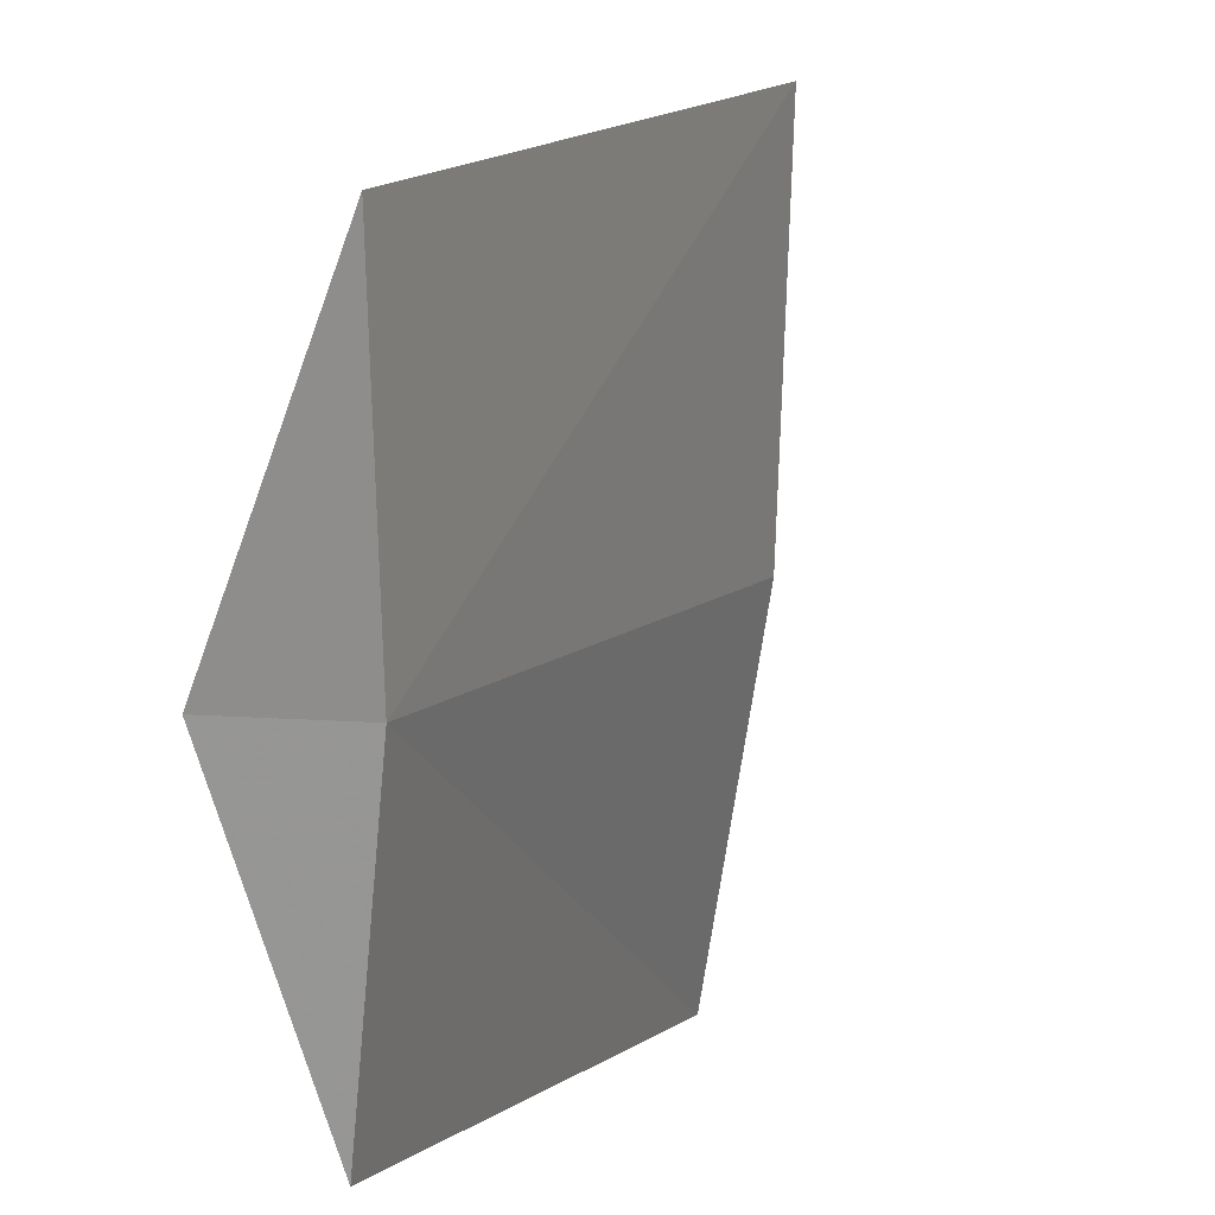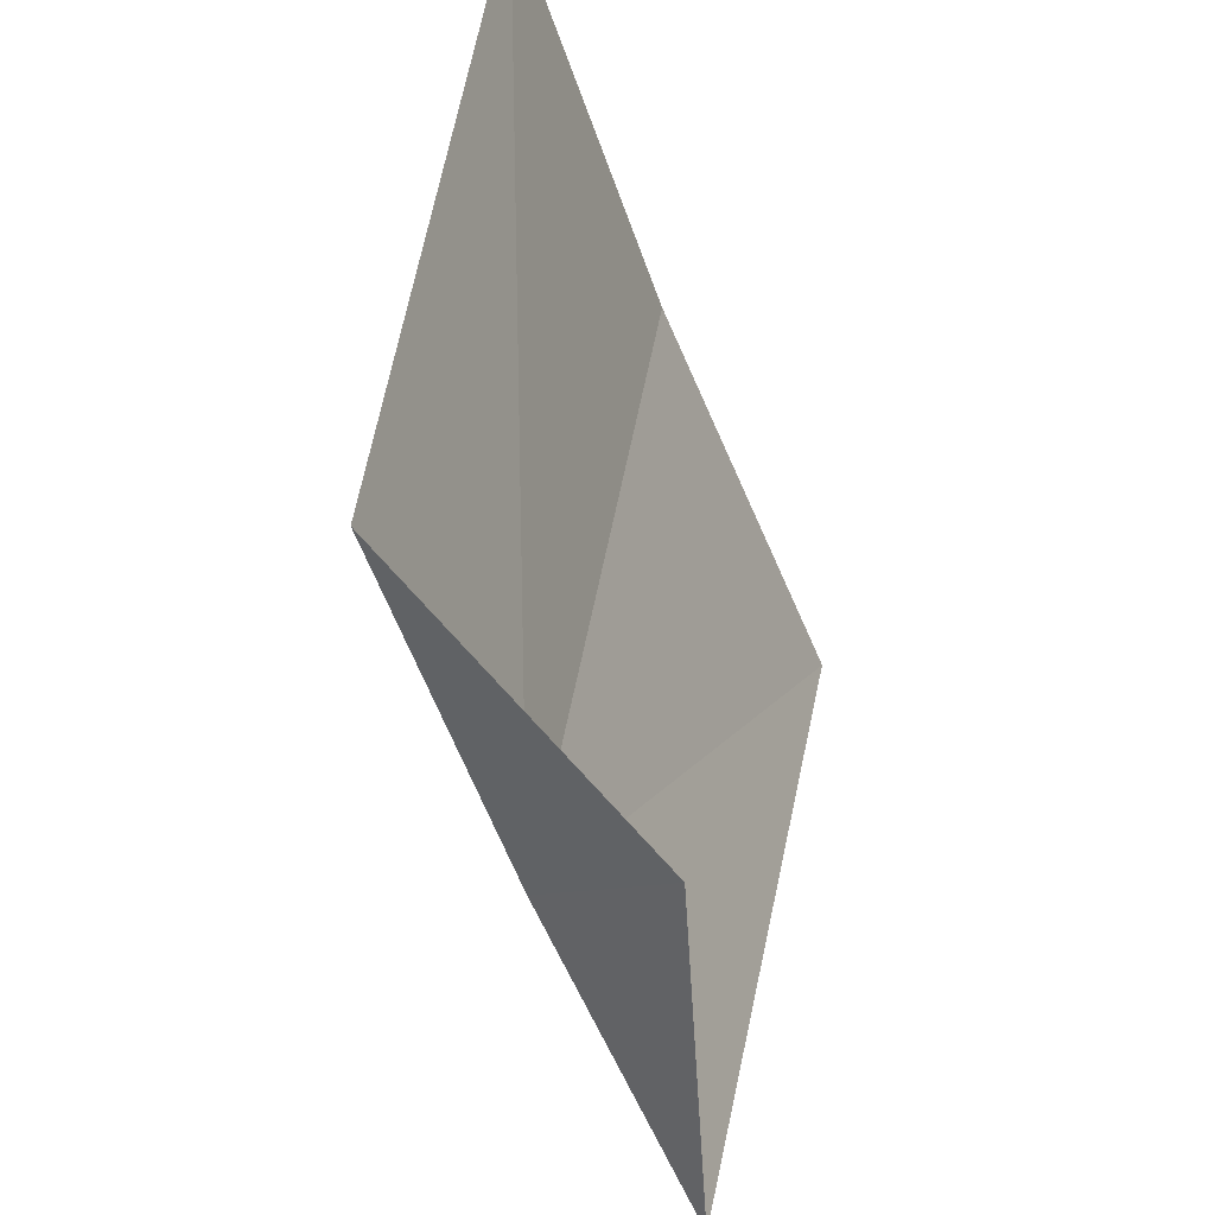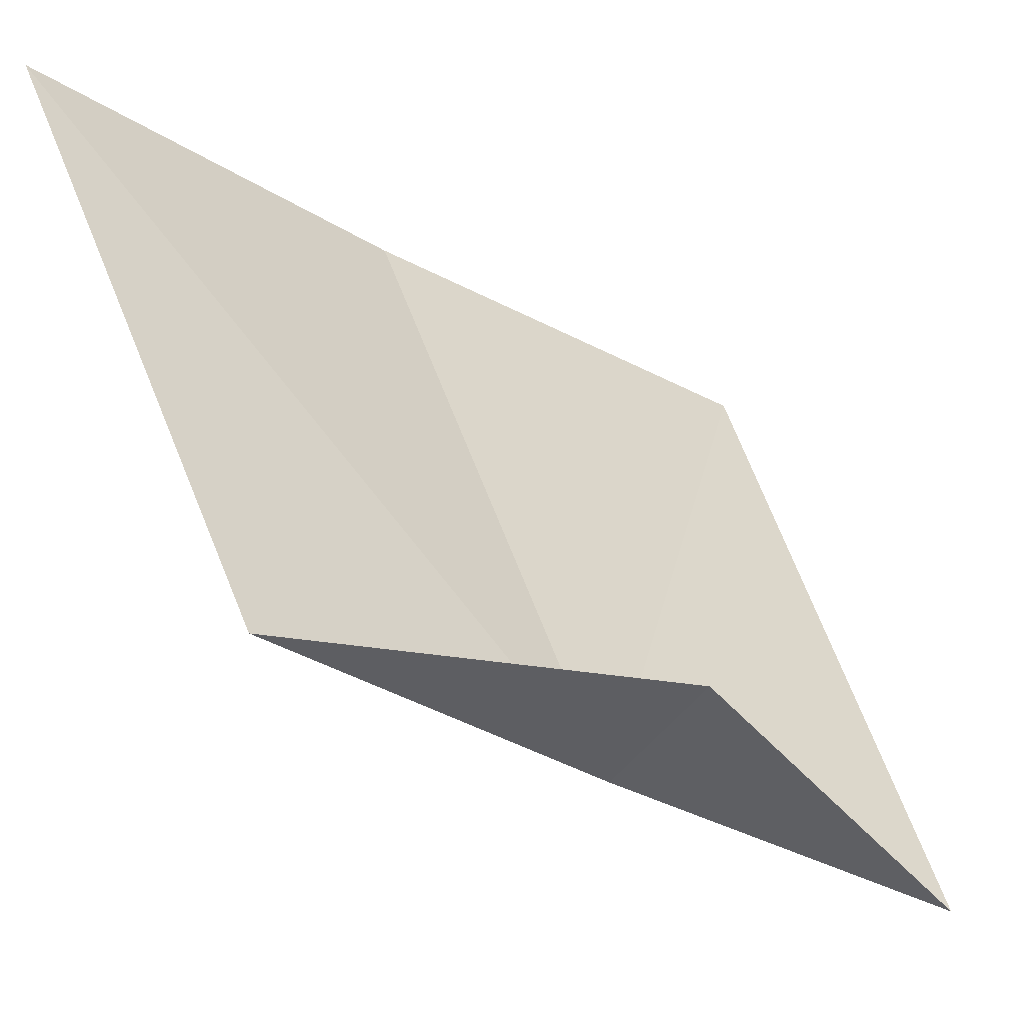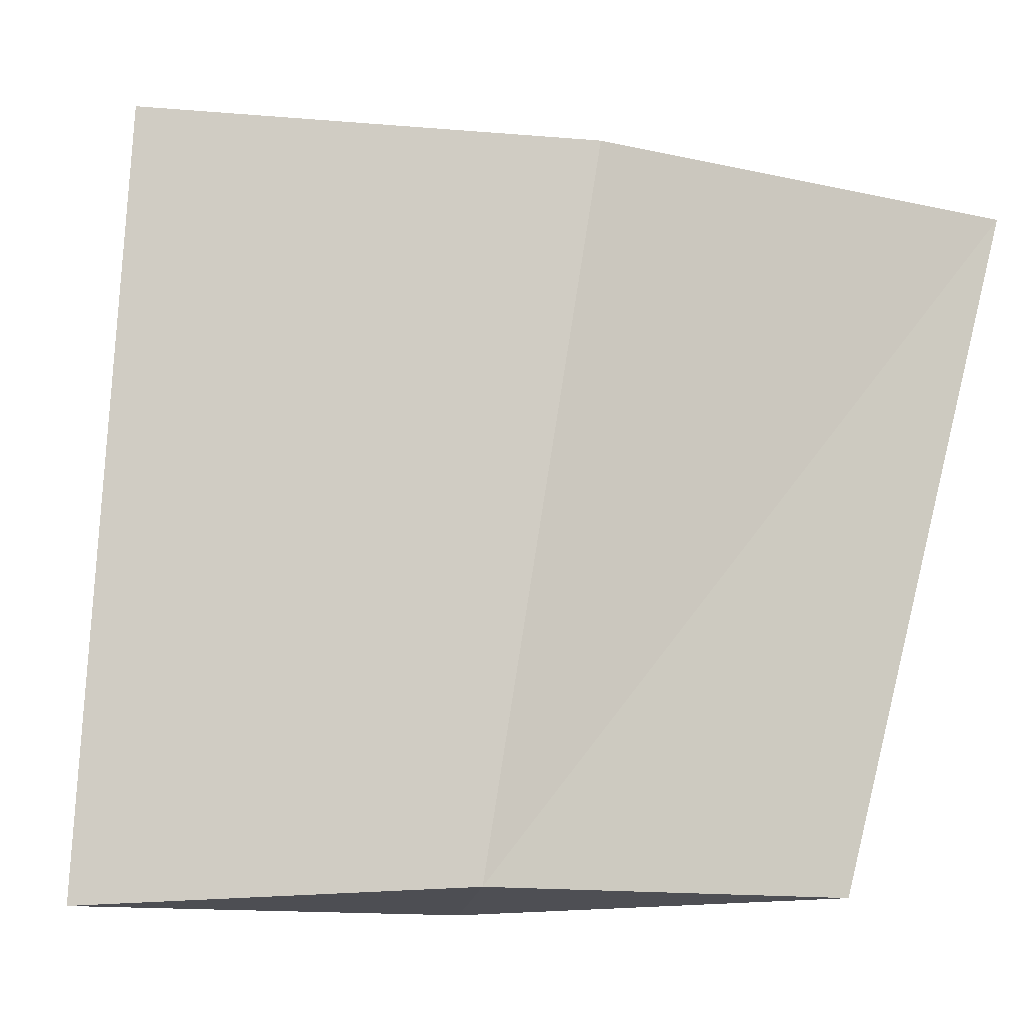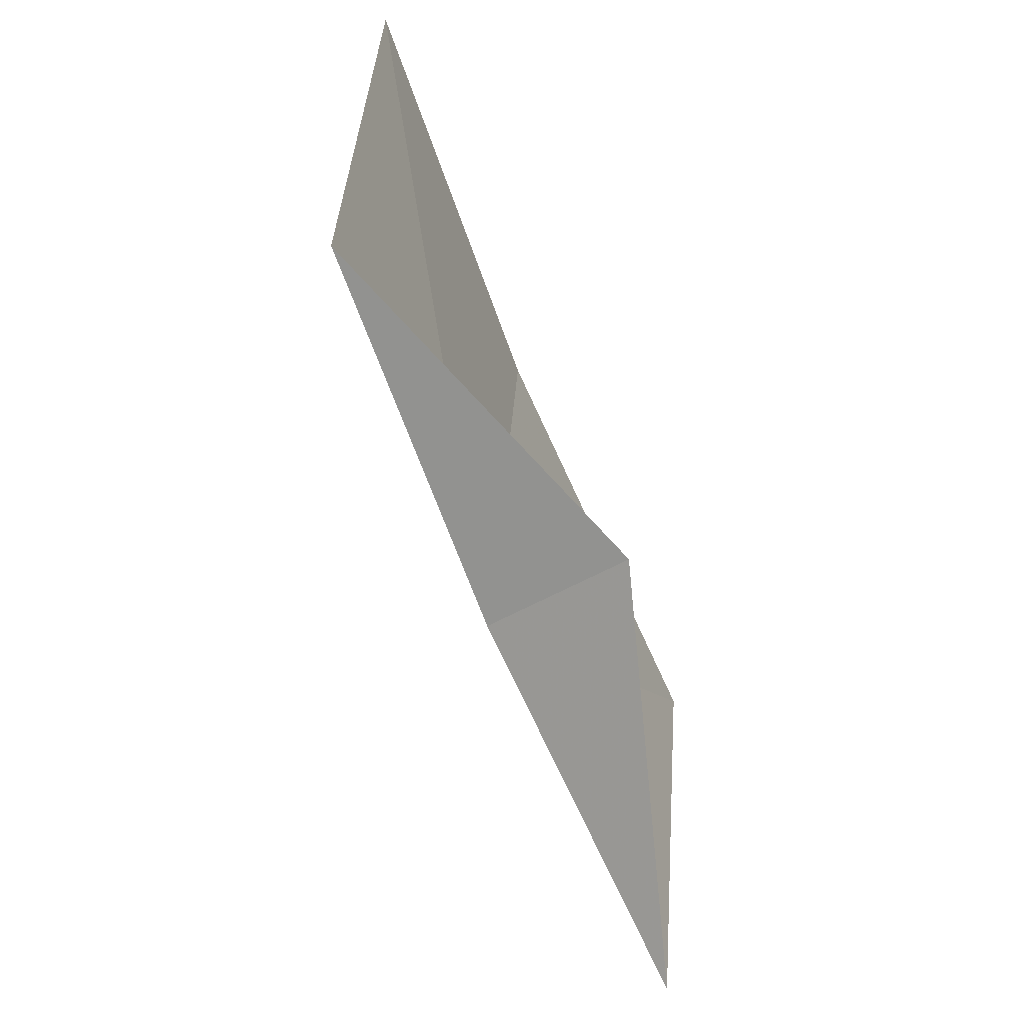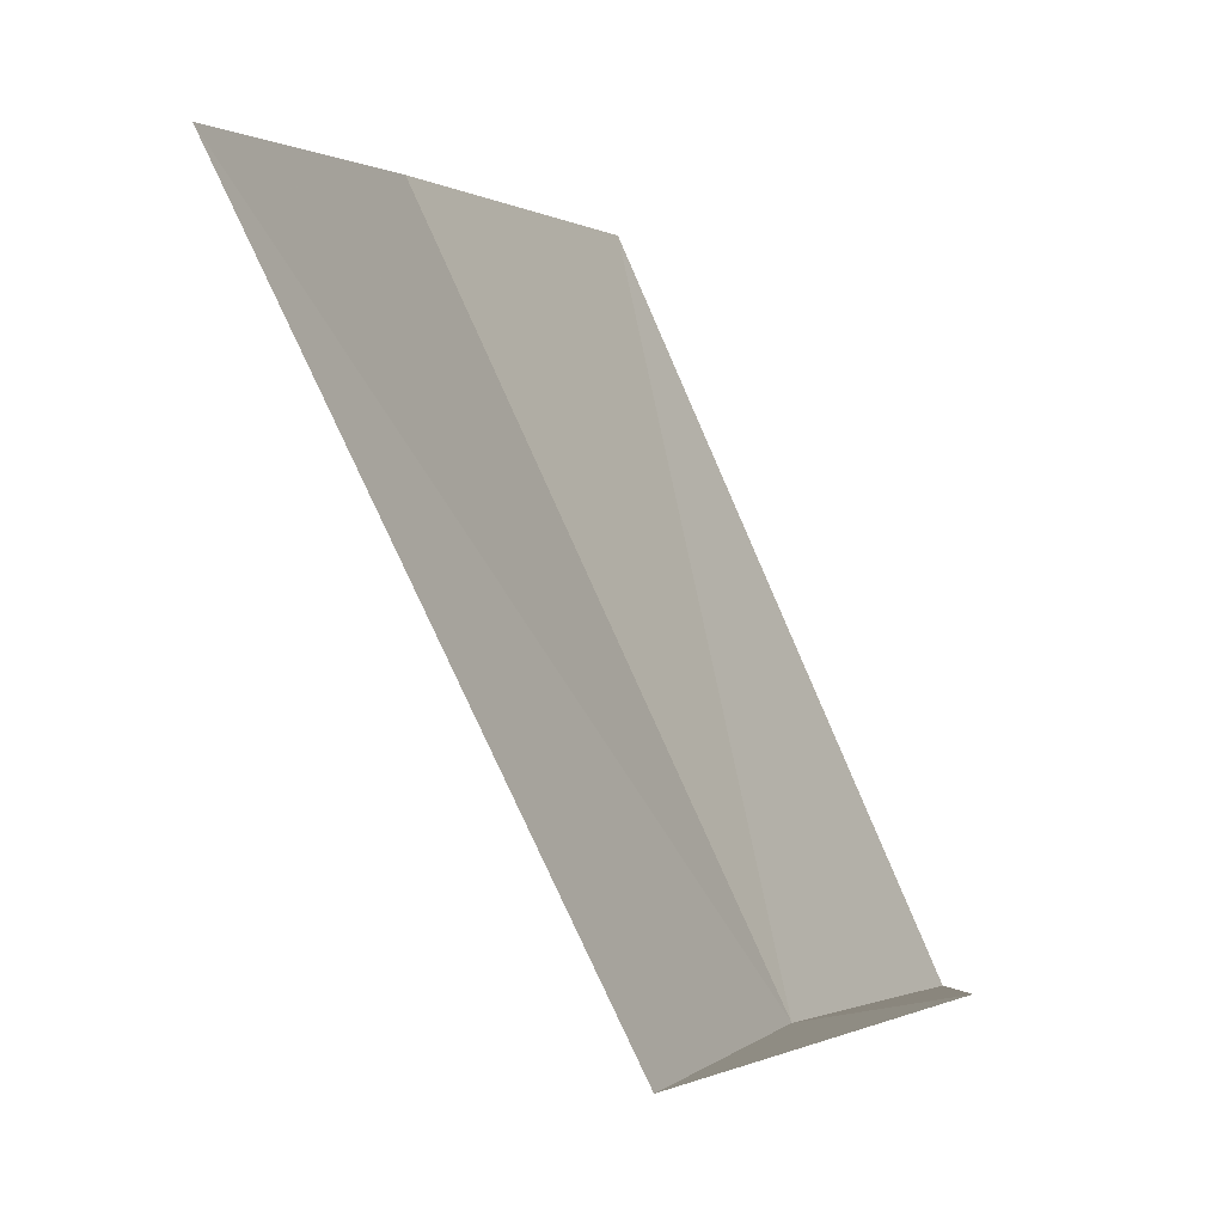
<metadata>
{"format":"obj","ext":"obj","renderer":"f3d","projection":"perspective","resolution":1024,"background":"white","views":[{"elev":-75.9,"azim":-32.9,"up":"+Z"},{"elev":56.0,"azim":-147.2,"up":"+Y"},{"elev":-25.3,"azim":-156.6,"up":"+Z"},{"elev":-33.2,"azim":45.5,"up":"+Z"},{"elev":31.6,"azim":-154.2,"up":"+Y"},{"elev":6.6,"azim":170.3,"up":"+Z"}]}
</metadata>
<code>
v -633.5 -339.9 -83.18
v -632.9 -340.2 -81.66
v -633.4 -341.1 -81.77
v -634 -340.7 -83.3
v -632.5 -339.3 -81.61
v -633.2 -339.2 -83.09
v -633.8 -339.7 -83.09
f 1 2 3
f 1 3 4
f 1 5 2
f 1 6 5
f 1 4 7
f 1 7 6

</code>
